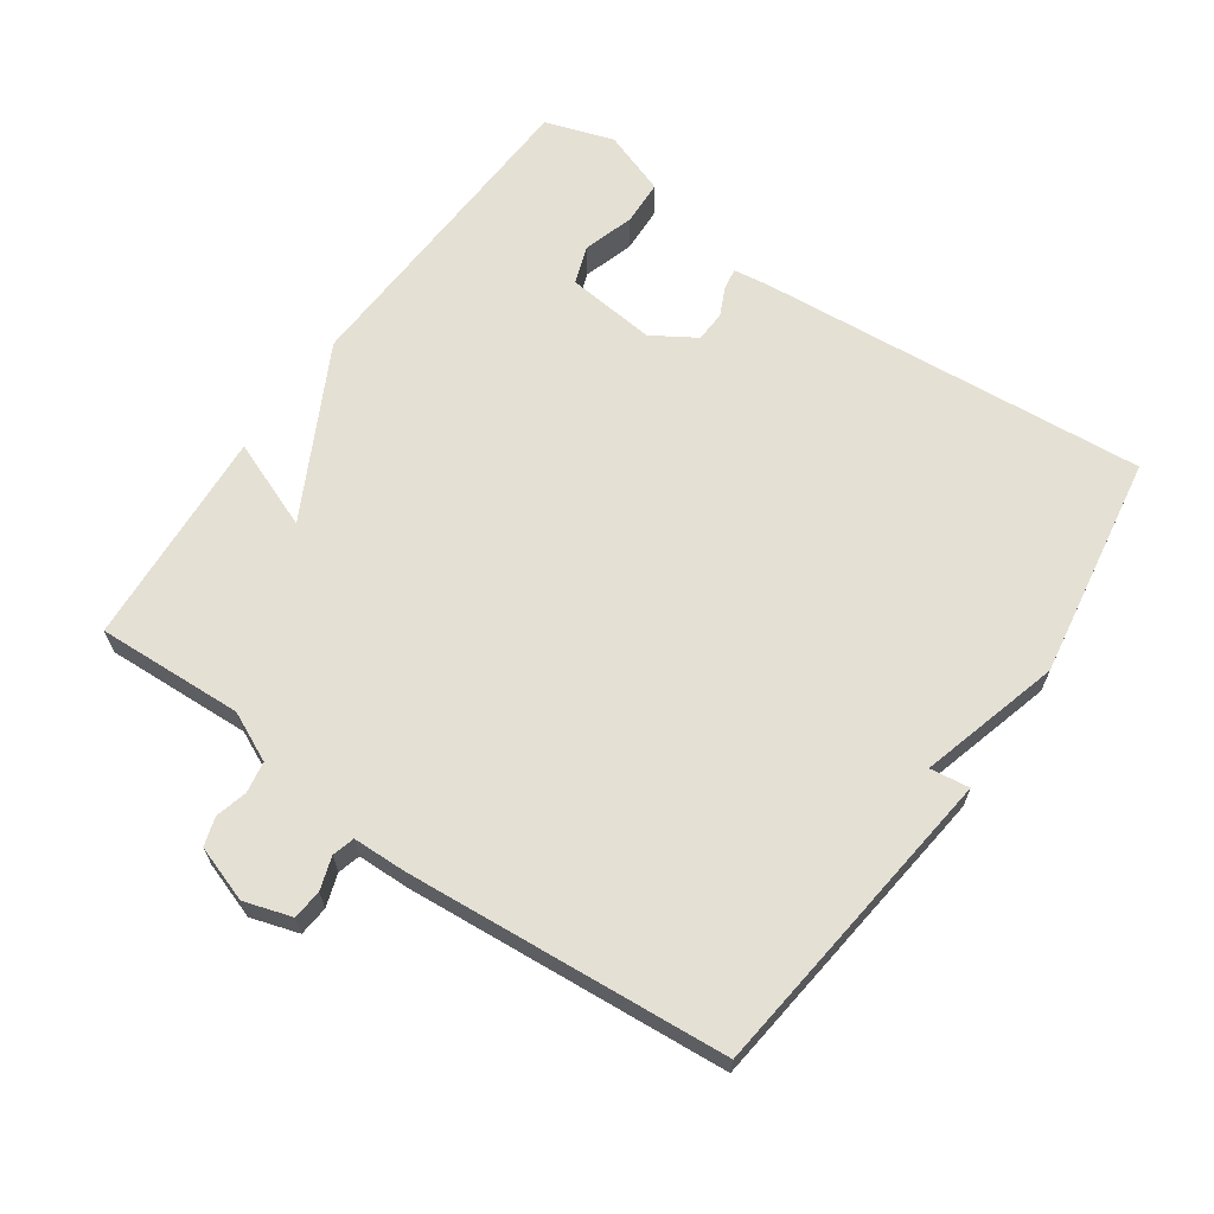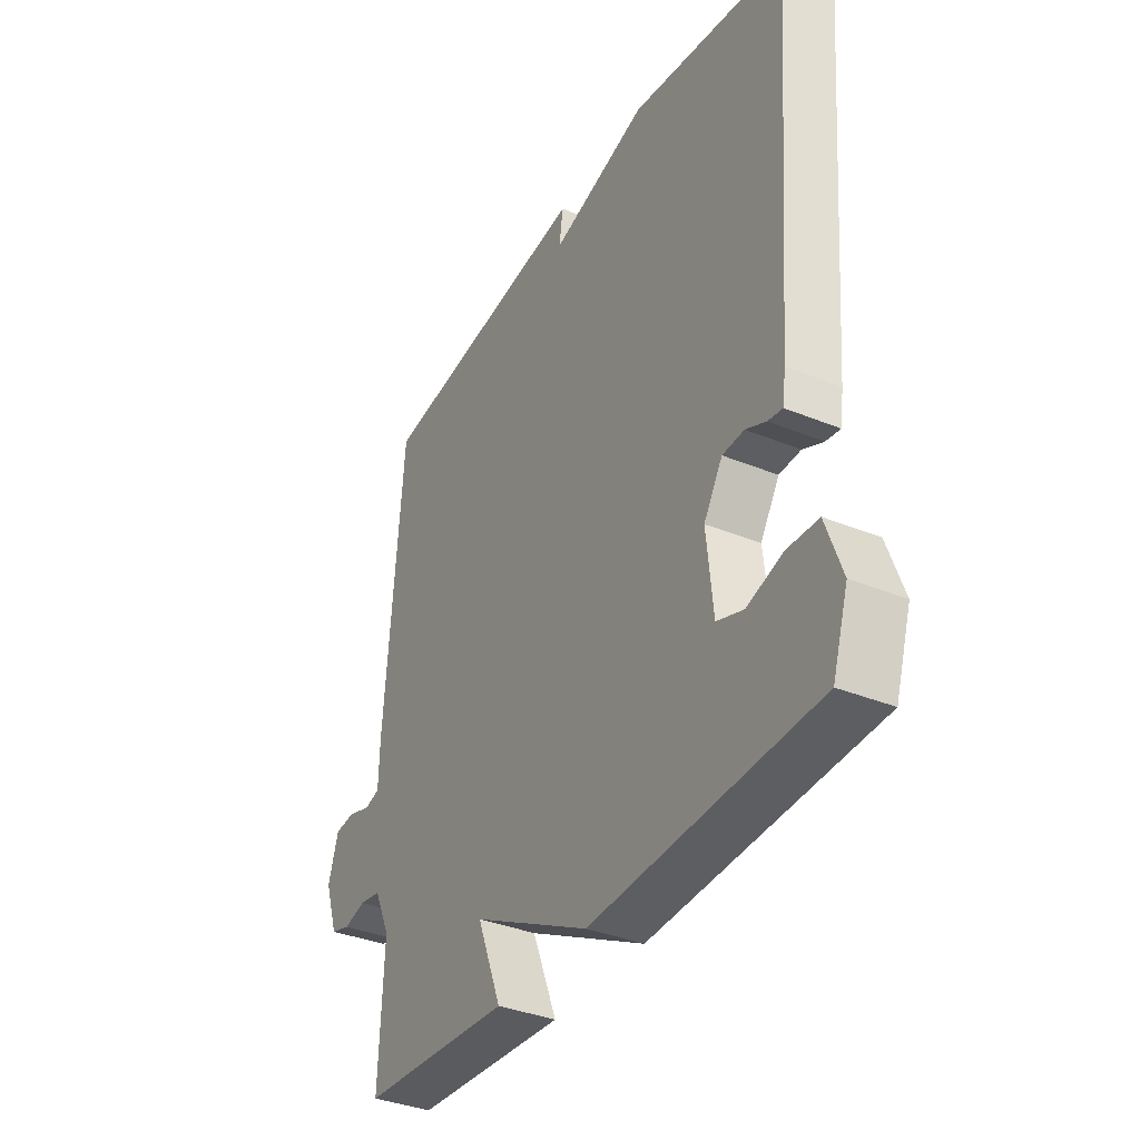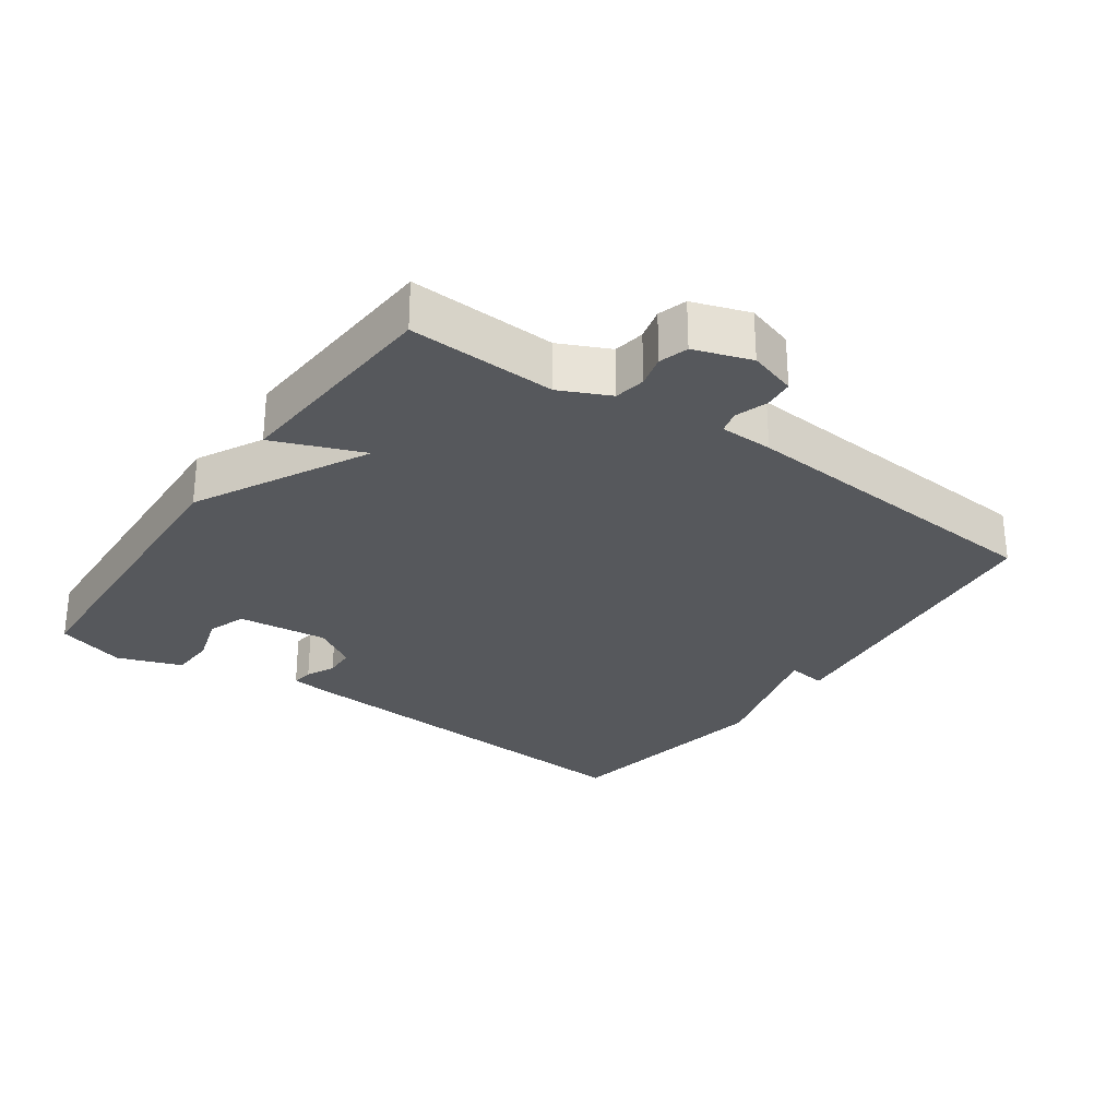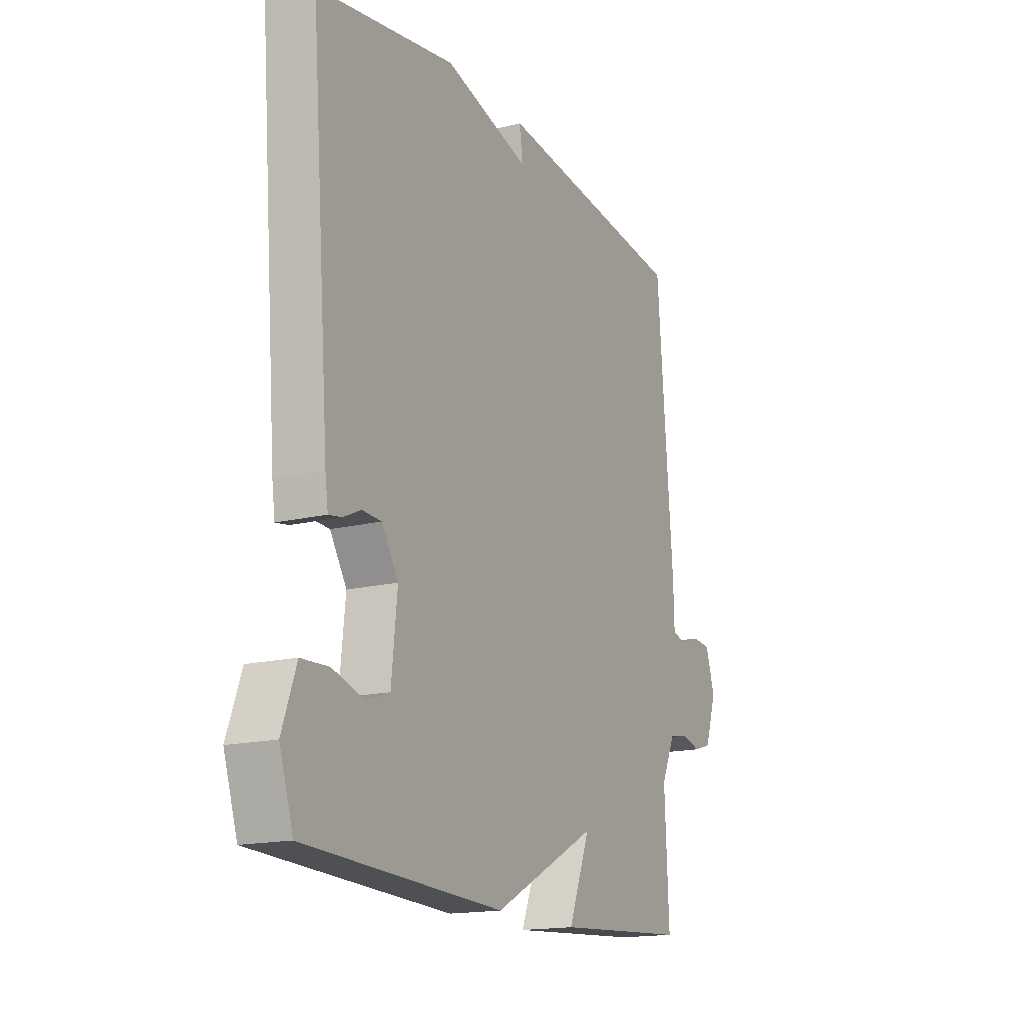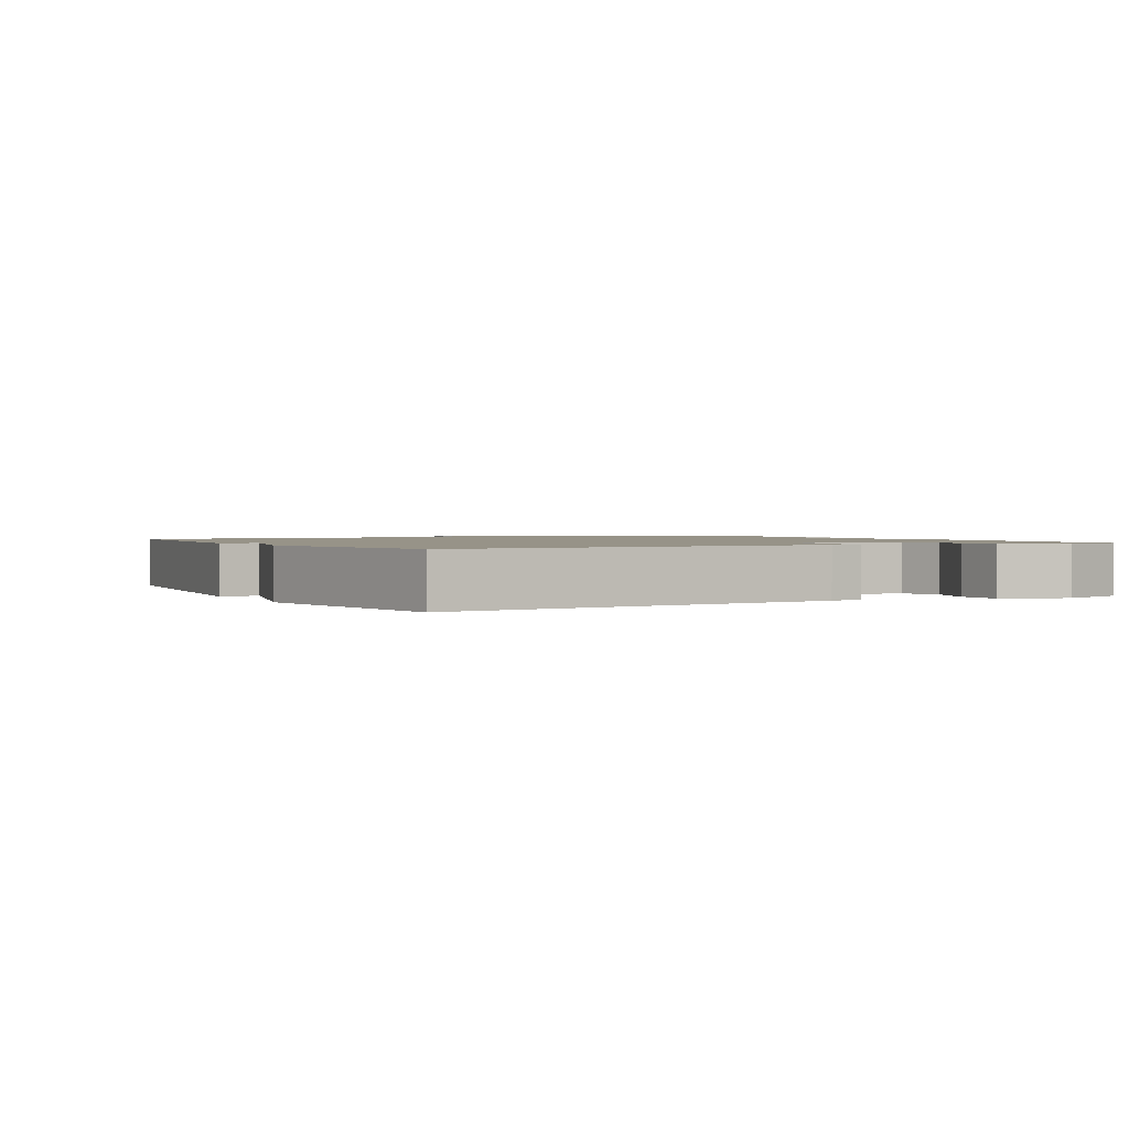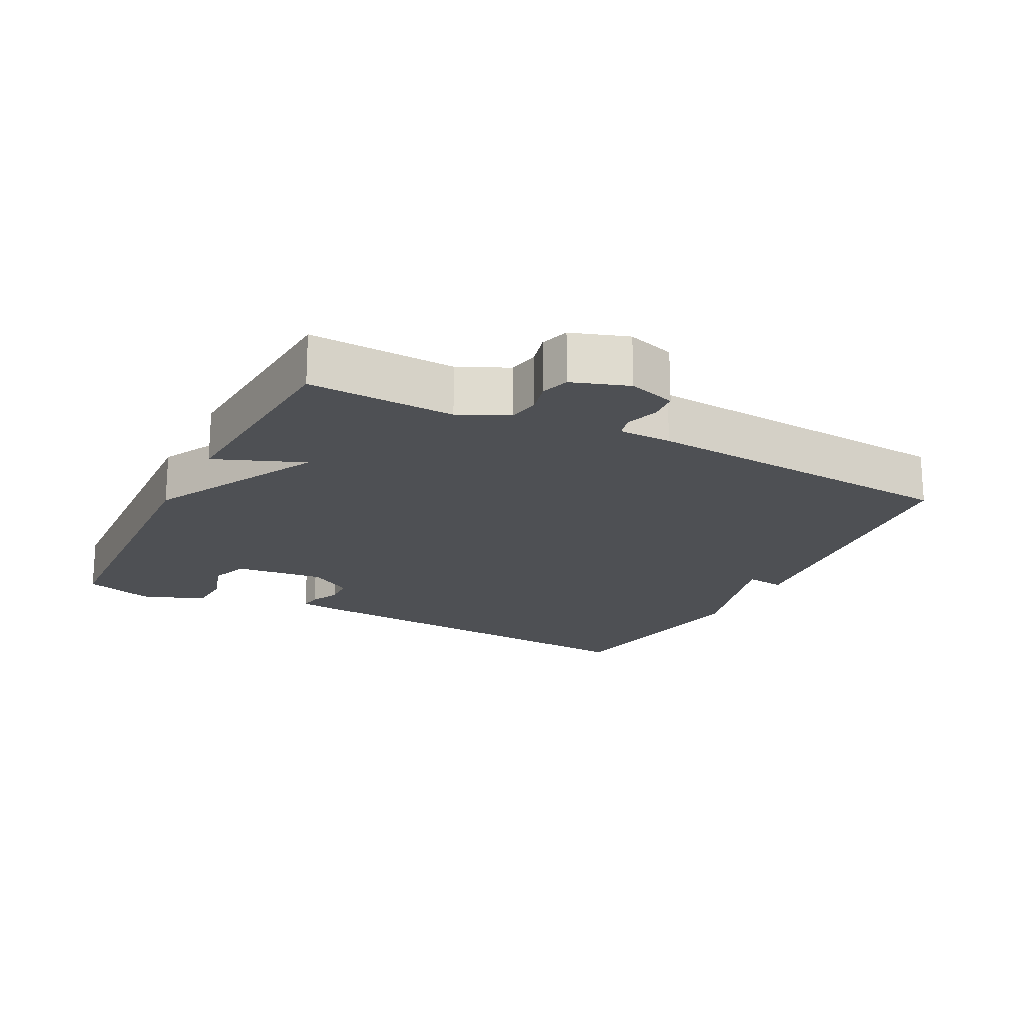
<metadata>
{"format":"obj","ext":"obj","renderer":"f3d","projection":"perspective","resolution":1024,"background":"white","views":[{"elev":65.2,"azim":-55.0,"up":"+Y"},{"elev":-36.1,"azim":61.8,"up":"+Z"},{"elev":-28.2,"azim":-125.1,"up":"+Y"},{"elev":-16.4,"azim":116.9,"up":"+Z"},{"elev":1.4,"azim":61.7,"up":"+Y"},{"elev":-19.0,"azim":-117.1,"up":"+Y"}]}
</metadata>
<code>
v -0.5 0.07 -0.5
v -0.49 0.07 -0.284
v -0.524 0.07 -0.211
v -0.57 0.07 -0.203
v -0.617 0.07 -0.215
v -0.659 0.07 -0.202
v -0.687 0.07 -0.119
v -0.665 0.07 -0.049
v -0.621 0.07 -0.045
v -0.573 0.07 -0.061
v -0.54 0.07 -0.052
v -0.538 0.07 0.026
v -0.5 0.07 0.5
v -0.032 0.07 0.554
v -0.04 0.07 0.496
v 0.168 0.07 0.554
v 0.5 0.07 0.5
v 0.453 0.07 -0.079
v 0.446 0.07 -0.129
v 0.415 0.07 -0.124
v 0.372 0.07 -0.104
v 0.326 0.07 -0.106
v 0.286 0.07 -0.17
v 0.3 0.07 -0.303
v 0.357 0.07 -0.323
v 0.432 0.07 -0.3
v 0.499 0.07 -0.303
v 0.533 0.07 -0.398
v 0.5 0.07 -0.5
v 0.023 0.07 -0.522
v -0.229 0.07 -0.39
v -0.177 0.07 -0.522
v -0.5 0 -0.5
v -0.49 0 -0.284
v -0.524 0 -0.211
v -0.57 0 -0.203
v -0.617 0 -0.215
v -0.659 0 -0.202
v -0.687 0 -0.119
v -0.665 0 -0.049
v -0.621 0 -0.045
v -0.573 0 -0.061
v -0.54 0 -0.052
v -0.538 0 0.026
v -0.5 0 0.5
v -0.032 0 0.554
v -0.04 0 0.496
v 0.168 0 0.554
v 0.5 0 0.5
v 0.453 0 -0.079
v 0.446 0 -0.129
v 0.415 0 -0.124
v 0.372 0 -0.104
v 0.326 0 -0.106
v 0.286 0 -0.17
v 0.3 0 -0.303
v 0.357 0 -0.323
v 0.432 0 -0.3
v 0.499 0 -0.303
v 0.533 0 -0.398
v 0.5 0 -0.5
v 0.023 0 -0.522
v -0.229 0 -0.39
v -0.177 0 -0.522
f 31 32 1 2
f 28 29 30 31
f 28 31 2 3
f 25 26 27 28
f 24 25 28 3
f 23 24 3 4
f 22 23 4
f 19 20 21
f 18 19 21
f 17 18 21
f 16 17 21
f 15 16 21
f 15 21 22
f 13 14 15
f 12 13 15
f 11 12 15
f 11 15 22 4
f 8 9 10
f 7 8 10
f 6 7 10
f 5 6 10
f 4 5 10
f 4 10 11
f 34 33 64 63
f 63 62 61 60
f 35 34 63 60
f 60 59 58 57
f 35 60 57 56
f 36 35 56 55
f 36 55 54
f 53 52 51
f 53 51 50
f 53 50 49
f 53 49 48
f 53 48 47
f 54 53 47
f 47 46 45
f 47 45 44
f 47 44 43
f 36 54 47 43
f 42 41 40
f 42 40 39
f 42 39 38
f 42 38 37
f 42 37 36
f 43 42 36
f 1 33 34 2
f 2 34 35 3
f 3 35 36 4
f 4 36 37 5
f 5 37 38 6
f 6 38 39 7
f 7 39 40 8
f 8 40 41 9
f 9 41 42 10
f 10 42 43 11
f 11 43 44 12
f 12 44 45 13
f 13 45 46 14
f 14 46 47 15
f 15 47 48 16
f 16 48 49 17
f 17 49 50 18
f 18 50 51 19
f 19 51 52 20
f 20 52 53 21
f 21 53 54 22
f 22 54 55 23
f 23 55 56 24
f 24 56 57 25
f 25 57 58 26
f 26 58 59 27
f 27 59 60 28
f 28 60 61 29
f 29 61 62 30
f 30 62 63 31
f 31 63 64 32
f 32 64 33 1

</code>
